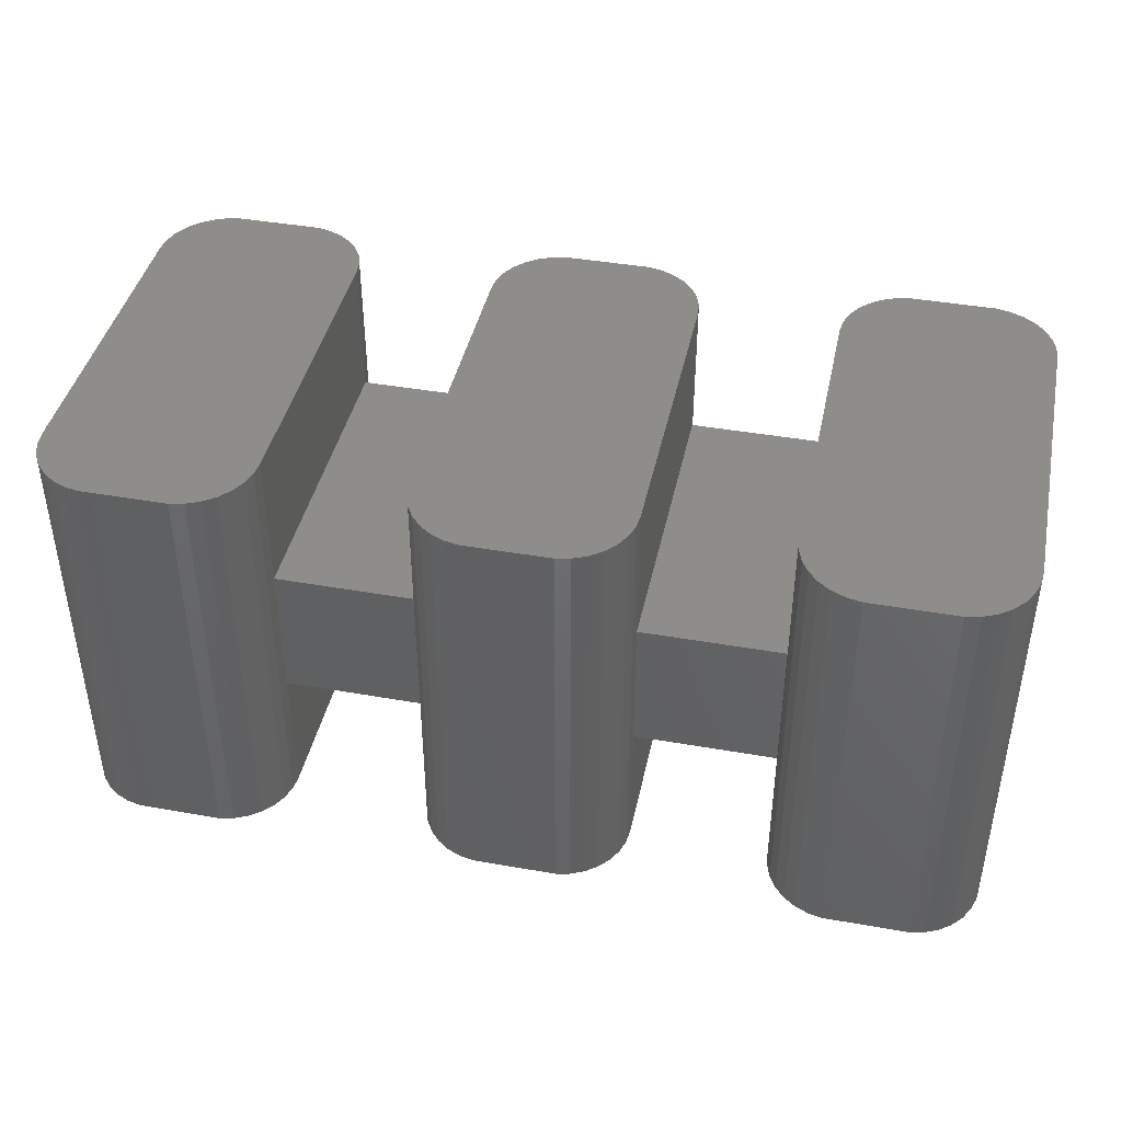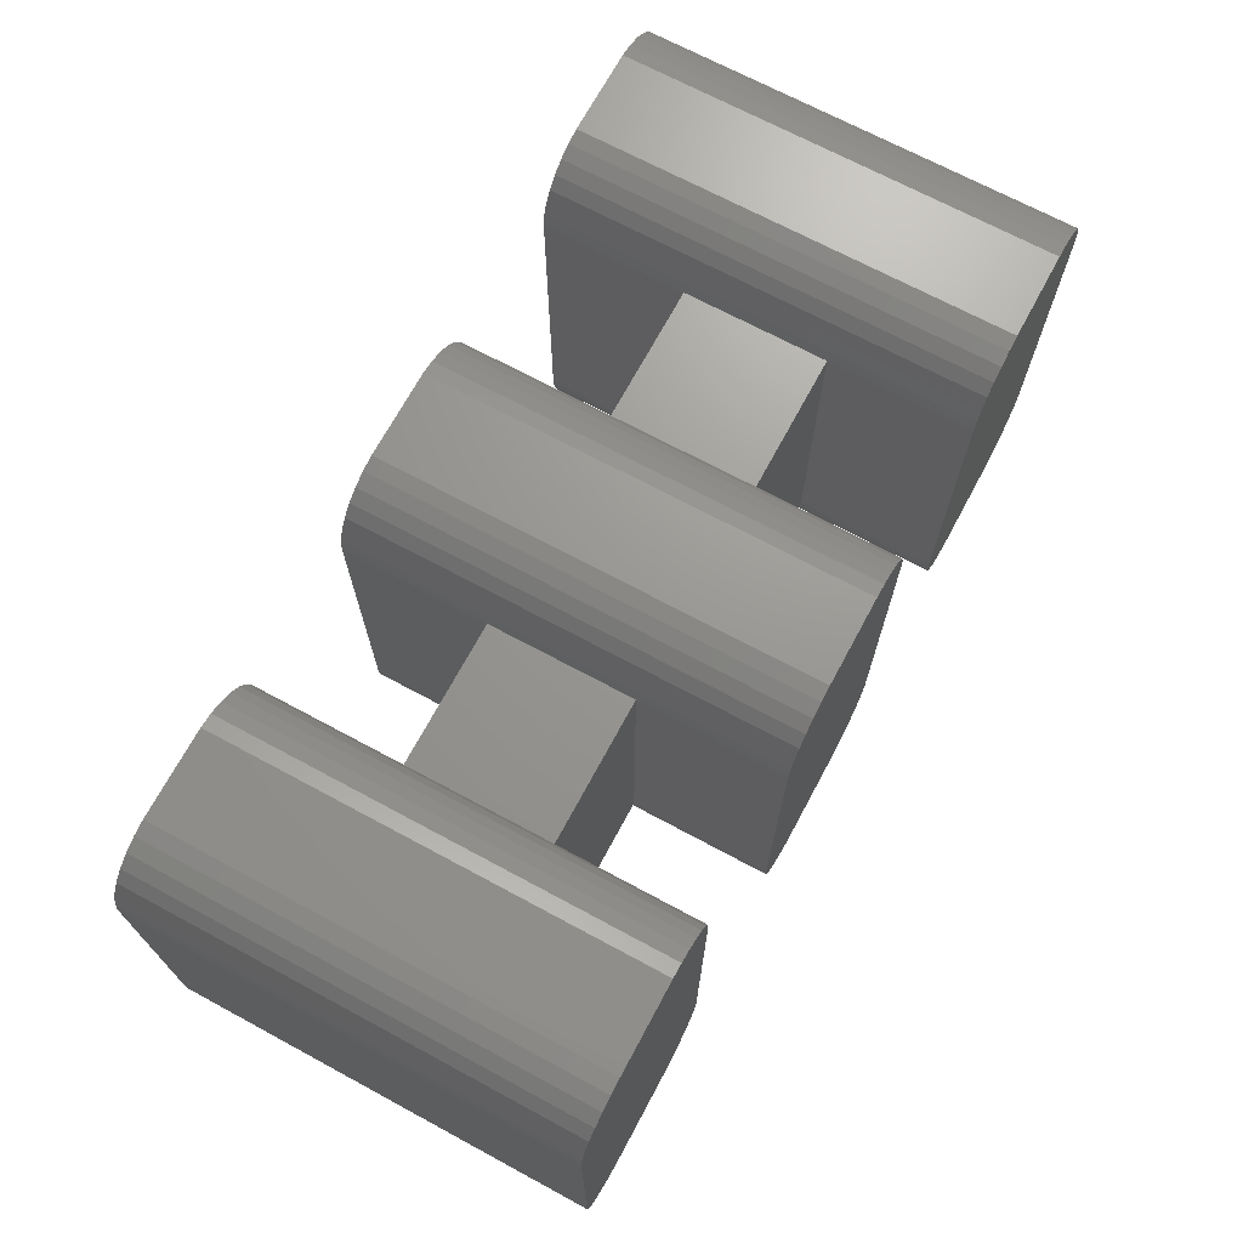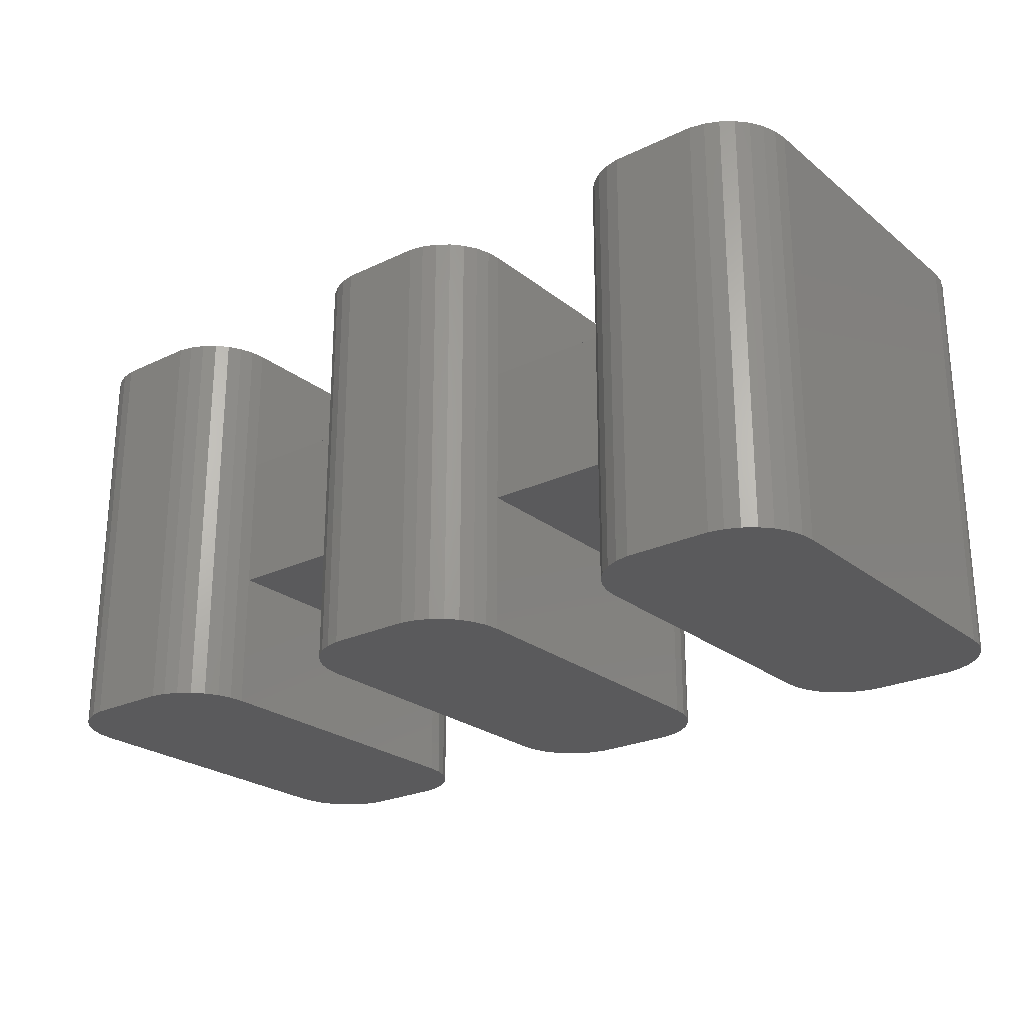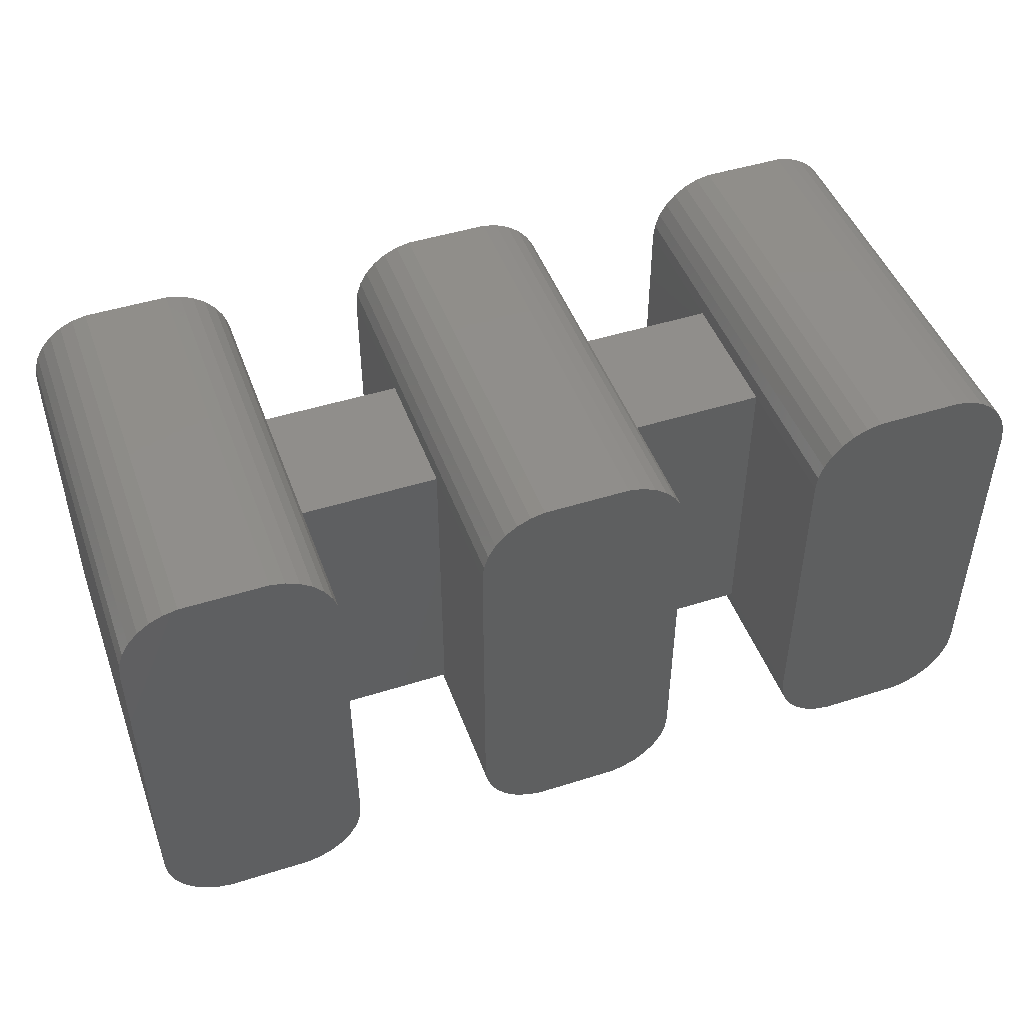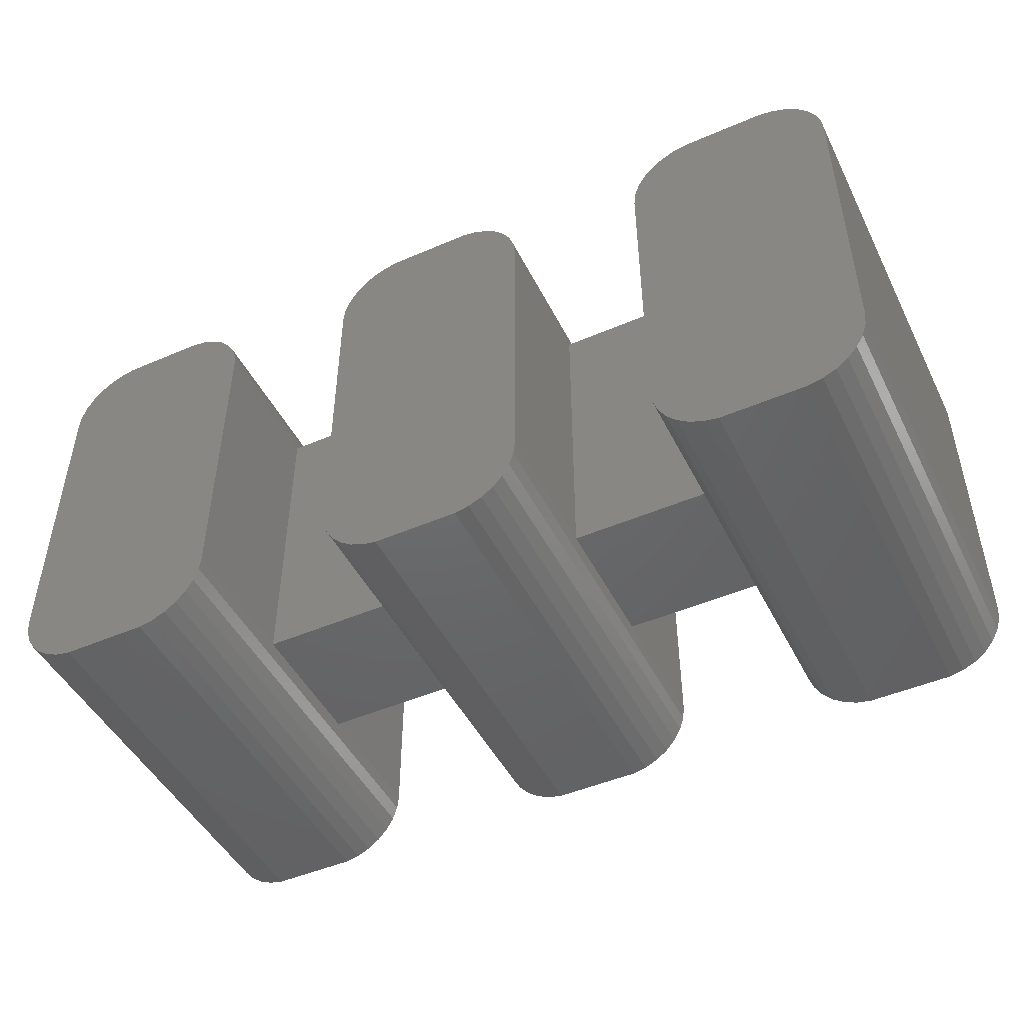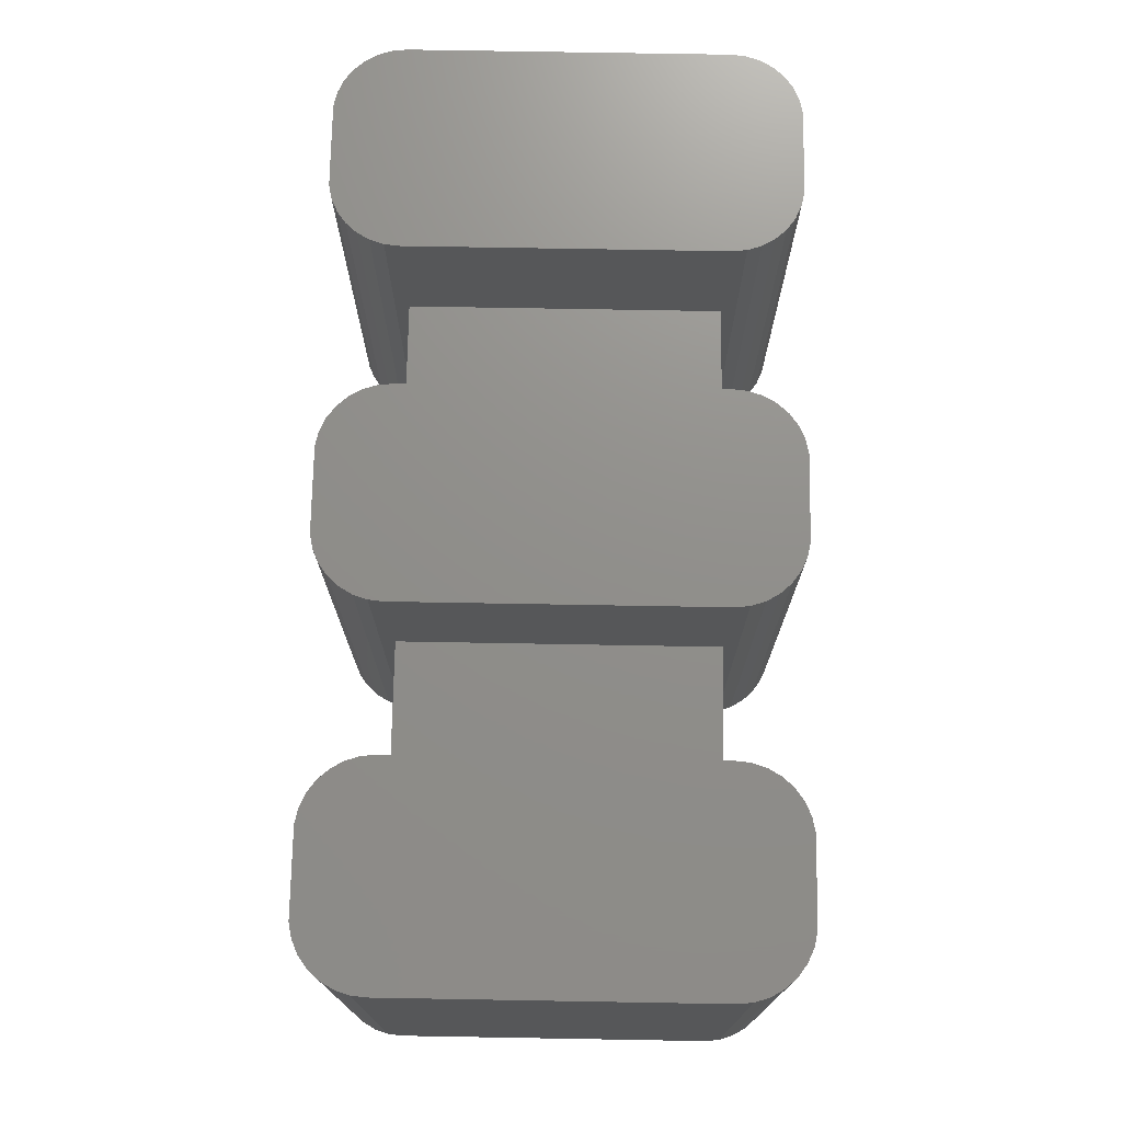
<metadata>
{"format":"stl","ext":"stl","renderer":"f3d","projection":"perspective","resolution":1024,"background":"white","views":[{"elev":41.9,"azim":-168.0,"up":"+Z"},{"elev":70.0,"azim":118.3,"up":"+Y"},{"elev":-24.4,"azim":-141.9,"up":"+Z"},{"elev":47.1,"azim":160.3,"up":"+Y"},{"elev":-47.4,"azim":25.9,"up":"+Y"},{"elev":73.0,"azim":-89.0,"up":"+Z"}]}
</metadata>
<code>
# stl→obj: 208 verts, 412 faces
v 1.956 -4.916 6
v 2 -4.5 2
v 2 -4.5 6
v 2 -4.5 -2
v 1.956 -4.916 -6
v 2 -4.5 -6
v 2 4.5 2
v 2 4.5 6
v 2 4.5 -6
v 2 4.5 -2
v 0.618 6.402 -6
v 0.2091 6.489 6
v 0.618 6.402 6
v 0.2091 6.489 -6
v 1.618 -5.676 6
v 1.827 -5.313 -6
v 1.827 -5.313 6
v 1.618 -5.676 -6
v 1.338 -5.986 6
v 1.338 -5.986 -6
v -3.956 -4.916 -6
v -4 -4.5 6
v -4 -4.5 -6
v -3.956 -4.916 6
v 1.956 4.916 6
v 1.956 4.916 -6
v 1 -6.232 -6
v 1 -6.232 6
v 0.2091 -6.489 -6
v 0.618 -6.402 6
v 0.2091 -6.489 6
v 0.618 -6.402 -6
v -3.338 -5.986 -6
v -3 -6.232 6
v -3.338 -5.986 6
v -3 -6.232 -6
v -2.209 -6.489 -6
v -2.209 -6.489 6
v -4 4.5 6
v 1.827 5.313 6
v 1.618 5.676 6
v 1.338 5.986 6
v 1 6.232 6
v -2.209 6.489 6
v -2.618 6.402 6
v -3 6.232 6
v -3.338 5.986 6
v -2.618 -6.402 6
v -3.618 5.676 6
v -3.827 5.313 6
v -3.956 4.916 6
v -3.618 -5.676 6
v -3.827 -5.313 6
v -3.618 -5.676 -6
v -4 4.5 -6
v -3.956 4.916 -6
v 1.827 5.313 -6
v 1.618 5.676 -6
v 1.338 5.986 -6
v 1 6.232 -6
v -2.618 -6.402 -6
v -2.209 6.489 -6
v -2.618 6.402 -6
v -3 6.232 -6
v -3.827 -5.313 -6
v -3.338 5.986 -6
v -3.618 5.676 -6
v -3.827 5.313 -6
v 6 -4.5 2
v 6 4.5 2
v 6 4.5 6
v 6 -4.5 6
v 6 -4.5 -6
v 6 4.5 -2
v 6 4.5 -6
v 6 -4.5 -2
v 11.96 -4.916 6
v 12 -4.5 2
v 12 -4.5 6
v 12 -4.5 -2
v 11.96 -4.916 -6
v 12 -4.5 -6
v 12 4.5 2
v 12 4.5 6
v 12 4.5 -6
v 12 4.5 -2
v 10.62 6.402 -6
v 10.21 6.489 6
v 10.62 6.402 6
v 10.21 6.489 -6
v 11.62 -5.676 6
v 11.83 -5.313 -6
v 11.83 -5.313 6
v 11.62 -5.676 -6
v 11.34 -5.986 6
v 11.34 -5.986 -6
v 6.044 -4.916 -6
v 6.044 -4.916 6
v 11.96 4.916 6
v 11.96 4.916 -6
v 11 -6.232 -6
v 11 -6.232 6
v 10.21 -6.489 -6
v 10.62 -6.402 6
v 10.21 -6.489 6
v 10.62 -6.402 -6
v 6.662 -5.986 -6
v 7 -6.232 6
v 6.662 -5.986 6
v 7 -6.232 -6
v 7.791 -6.489 -6
v 7.791 -6.489 6
v 11.83 5.313 6
v 11.62 5.676 6
v 11.34 5.986 6
v 11 6.232 6
v 7.791 6.489 6
v 7.382 6.402 6
v 7 6.232 6
v 6.662 5.986 6
v 7.382 -6.402 6
v 6.382 5.676 6
v 6.173 5.313 6
v 6.044 4.916 6
v 6.382 -5.676 6
v 6.173 -5.313 6
v 7.791 6.489 -6
v 7.382 6.402 -6
v 11.34 5.986 -6
v 11.62 5.676 -6
v 6.382 -5.676 -6
v 6.044 4.916 -6
v 11.83 5.313 -6
v 11 6.232 -6
v 7.382 -6.402 -6
v 7 6.232 -6
v 6.173 -5.313 -6
v 6.662 5.986 -6
v 6.382 5.676 -6
v 6.173 5.313 -6
v 16 -4.5 2
v 16 4.5 2
v 16 4.5 6
v 16 -4.5 6
v 16 -4.5 -6
v 16 4.5 -2
v 16 4.5 -6
v 16 -4.5 -2
v 21.96 -4.916 6
v 22 -4.5 -6
v 22 -4.5 6
v 21.96 -4.916 -6
v 17.79 -6.489 -6
v 20.21 -6.489 6
v 17.79 -6.489 6
v 20.21 -6.489 -6
v 22 4.5 -6
v 22 4.5 6
v 20.62 6.402 -6
v 20.21 6.489 6
v 20.62 6.402 6
v 20.21 6.489 -6
v 21.62 -5.676 6
v 21.83 -5.313 -6
v 21.83 -5.313 6
v 21.62 -5.676 -6
v 21.34 -5.986 6
v 21.34 -5.986 -6
v 16.04 -4.916 -6
v 16.04 -4.916 6
v 21.96 4.916 -6
v 21.96 4.916 6
v 21 -6.232 -6
v 21 -6.232 6
v 20.62 -6.402 6
v 20.62 -6.402 -6
v 16.66 -5.986 -6
v 17 -6.232 6
v 16.66 -5.986 6
v 17 -6.232 -6
v 21.83 5.313 6
v 21.62 5.676 6
v 21.34 5.986 6
v 21 6.232 6
v 17.79 6.489 6
v 17.38 6.402 6
v 17 6.232 6
v 16.66 5.986 6
v 17.38 -6.402 6
v 16.38 5.676 6
v 16.17 5.313 6
v 16.04 4.916 6
v 16.38 -5.676 6
v 16.17 -5.313 6
v 16.38 -5.676 -6
v 16.04 4.916 -6
v 21.83 5.313 -6
v 21.62 5.676 -6
v 21.34 5.986 -6
v 21 6.232 -6
v 17.38 -6.402 -6
v 17.79 6.489 -6
v 17.38 6.402 -6
v 17 6.232 -6
v 16.17 -5.313 -6
v 16.66 5.986 -6
v 16.38 5.676 -6
v 16.17 5.313 -6
f 1 2 3
f 2 1 4
f 5 4 1
f 4 5 6
f 3 7 8
f 7 3 2
f 4 9 10
f 9 4 6
f 11 12 13
f 12 11 14
f 15 16 17
f 16 15 18
f 19 18 15
f 18 19 20
f 21 22 23
f 22 21 24
f 7 25 8
f 25 7 26
f 10 26 7
f 26 10 9
f 27 19 28
f 19 27 20
f 17 5 1
f 5 17 16
f 29 30 31
f 30 29 32
f 32 28 30
f 28 32 27
f 33 34 35
f 34 33 36
f 37 31 38
f 31 37 29
f 12 8 25
f 8 39 3
f 12 25 40
f 22 3 39
f 12 40 41
f 31 3 22
f 12 41 42
f 3 31 1
f 12 42 43
f 1 31 17
f 12 43 13
f 17 31 15
f 8 12 39
f 15 31 19
f 39 12 44
f 19 31 28
f 39 44 45
f 28 31 30
f 39 45 46
f 31 22 38
f 39 46 47
f 38 22 48
f 39 47 49
f 48 22 34
f 39 49 50
f 34 22 35
f 39 50 51
f 35 22 52
f 52 22 53
f 53 22 24
f 33 52 54
f 52 33 35
f 55 51 56
f 51 55 39
f 23 39 55
f 39 23 22
f 29 6 5
f 6 23 9
f 29 5 16
f 55 9 23
f 29 16 18
f 14 9 55
f 29 18 20
f 9 14 26
f 29 20 27
f 26 14 57
f 29 27 32
f 57 14 58
f 6 29 23
f 58 14 59
f 23 29 37
f 59 14 60
f 23 37 61
f 60 14 11
f 62 55 63
f 23 61 36
f 23 36 33
f 14 55 62
f 23 33 54
f 63 55 64
f 23 54 65
f 64 55 66
f 23 65 21
f 66 55 67
f 67 55 68
f 68 55 56
f 56 50 68
f 50 56 51
f 67 47 66
f 47 67 49
f 14 44 12
f 44 14 62
f 62 45 44
f 45 62 63
f 64 47 46
f 47 64 66
f 40 58 41
f 58 40 57
f 60 13 43
f 13 60 11
f 41 59 42
f 59 41 58
f 61 38 48
f 38 61 37
f 54 53 65
f 53 54 52
f 65 24 21
f 24 65 53
f 68 49 67
f 49 68 50
f 63 46 45
f 46 63 64
f 59 43 42
f 43 59 60
f 25 57 40
f 57 25 26
f 36 48 34
f 48 36 61
f 7 69 70
f 2 69 7
f 69 71 70
f 71 69 72
f 73 74 75
f 74 73 76
f 74 7 70
f 7 74 10
f 76 4 74
f 74 4 10
f 4 69 2
f 69 4 76
f 77 78 79
f 78 77 80
f 81 80 77
f 80 81 82
f 79 83 84
f 83 79 78
f 80 85 86
f 85 80 82
f 87 88 89
f 88 87 90
f 91 92 93
f 92 91 94
f 95 94 91
f 94 95 96
f 97 76 73
f 76 97 69
f 98 69 97
f 69 98 72
f 83 99 84
f 99 83 100
f 86 100 83
f 100 86 85
f 101 95 102
f 95 101 96
f 93 81 77
f 81 93 92
f 103 104 105
f 104 103 106
f 106 102 104
f 102 106 101
f 107 108 109
f 108 107 110
f 111 105 112
f 105 111 103
f 88 84 99
f 84 71 79
f 88 99 113
f 72 79 71
f 88 113 114
f 105 79 72
f 88 114 115
f 79 105 77
f 88 115 116
f 77 105 93
f 88 116 89
f 93 105 91
f 84 88 71
f 91 105 95
f 71 88 117
f 95 105 102
f 71 117 118
f 102 105 104
f 71 118 119
f 105 72 112
f 71 119 120
f 112 72 121
f 71 120 122
f 121 72 108
f 71 122 123
f 108 72 109
f 71 123 124
f 109 72 125
f 125 72 126
f 126 72 98
f 127 118 117
f 118 127 128
f 114 129 115
f 129 114 130
f 107 125 131
f 125 107 109
f 74 132 75
f 132 74 124
f 70 124 74
f 124 70 71
f 103 82 81
f 82 73 85
f 103 81 92
f 75 85 73
f 103 92 94
f 90 85 75
f 103 94 96
f 85 90 100
f 103 96 101
f 100 90 133
f 103 101 106
f 133 90 130
f 82 103 73
f 130 90 129
f 73 103 111
f 129 90 134
f 73 111 135
f 134 90 87
f 127 75 128
f 73 135 110
f 73 110 107
f 90 75 127
f 73 107 131
f 128 75 136
f 73 131 137
f 136 75 138
f 73 137 97
f 138 75 139
f 139 75 140
f 140 75 132
f 139 120 138
f 120 139 122
f 90 117 88
f 117 90 127
f 135 112 121
f 112 135 111
f 131 126 137
f 126 131 125
f 137 98 97
f 98 137 126
f 132 123 140
f 123 132 124
f 140 122 139
f 122 140 123
f 136 120 119
f 120 136 138
f 129 116 115
f 116 129 134
f 134 89 116
f 89 134 87
f 113 130 114
f 130 113 133
f 99 133 113
f 133 99 100
f 110 121 108
f 121 110 135
f 128 119 118
f 119 128 136
f 83 141 142
f 78 141 83
f 141 143 142
f 143 141 144
f 145 146 147
f 146 145 148
f 148 80 146
f 146 80 86
f 80 141 78
f 141 80 148
f 146 83 142
f 83 146 86
f 149 150 151
f 150 149 152
f 153 154 155
f 154 153 156
f 151 157 158
f 157 151 150
f 159 160 161
f 160 159 162
f 163 164 165
f 164 163 166
f 167 166 163
f 166 167 168
f 169 148 145
f 148 169 141
f 170 141 169
f 141 170 144
f 158 171 172
f 171 158 157
f 173 167 174
f 167 173 168
f 165 152 149
f 152 165 164
f 156 175 154
f 175 156 176
f 176 174 175
f 174 176 173
f 177 178 179
f 178 177 180
f 160 158 172
f 158 143 151
f 160 172 181
f 144 151 143
f 160 181 182
f 154 151 144
f 160 182 183
f 151 154 149
f 160 183 184
f 149 154 165
f 160 184 161
f 165 154 163
f 158 160 143
f 163 154 167
f 143 160 185
f 167 154 174
f 143 185 186
f 174 154 175
f 143 186 187
f 154 144 155
f 143 187 188
f 155 144 189
f 143 188 190
f 189 144 178
f 143 190 191
f 178 144 179
f 143 191 192
f 179 144 193
f 193 144 194
f 194 144 170
f 177 193 195
f 193 177 179
f 146 196 147
f 196 146 192
f 142 192 146
f 192 142 143
f 156 150 152
f 150 145 157
f 156 152 164
f 147 157 145
f 156 164 166
f 162 157 147
f 156 166 168
f 157 162 171
f 156 168 173
f 171 162 197
f 156 173 176
f 197 162 198
f 150 156 145
f 198 162 199
f 145 156 153
f 199 162 200
f 145 153 201
f 200 162 159
f 145 201 180
f 162 147 202
f 145 180 177
f 202 147 203
f 145 177 195
f 203 147 204
f 145 195 205
f 204 147 206
f 145 205 169
f 206 147 207
f 207 147 208
f 208 147 196
f 196 191 208
f 191 196 192
f 207 188 206
f 188 207 190
f 162 185 160
f 185 162 202
f 202 186 185
f 186 202 203
f 204 188 187
f 188 204 206
f 181 198 182
f 198 181 197
f 200 161 184
f 161 200 159
f 182 199 183
f 199 182 198
f 201 155 189
f 155 201 153
f 195 194 205
f 194 195 193
f 205 170 169
f 170 205 194
f 208 190 207
f 190 208 191
f 203 187 186
f 187 203 204
f 199 184 183
f 184 199 200
f 172 197 181
f 197 172 171
f 180 189 178
f 189 180 201

</code>
